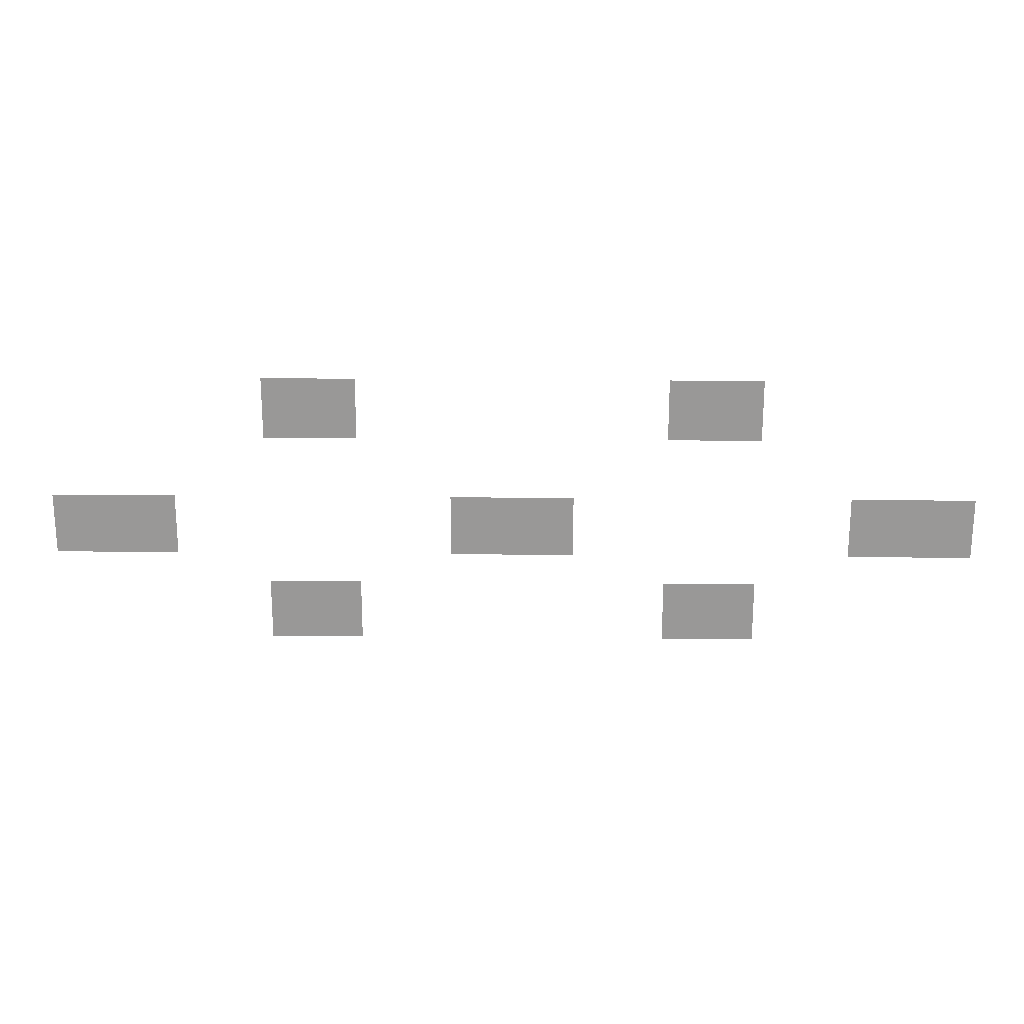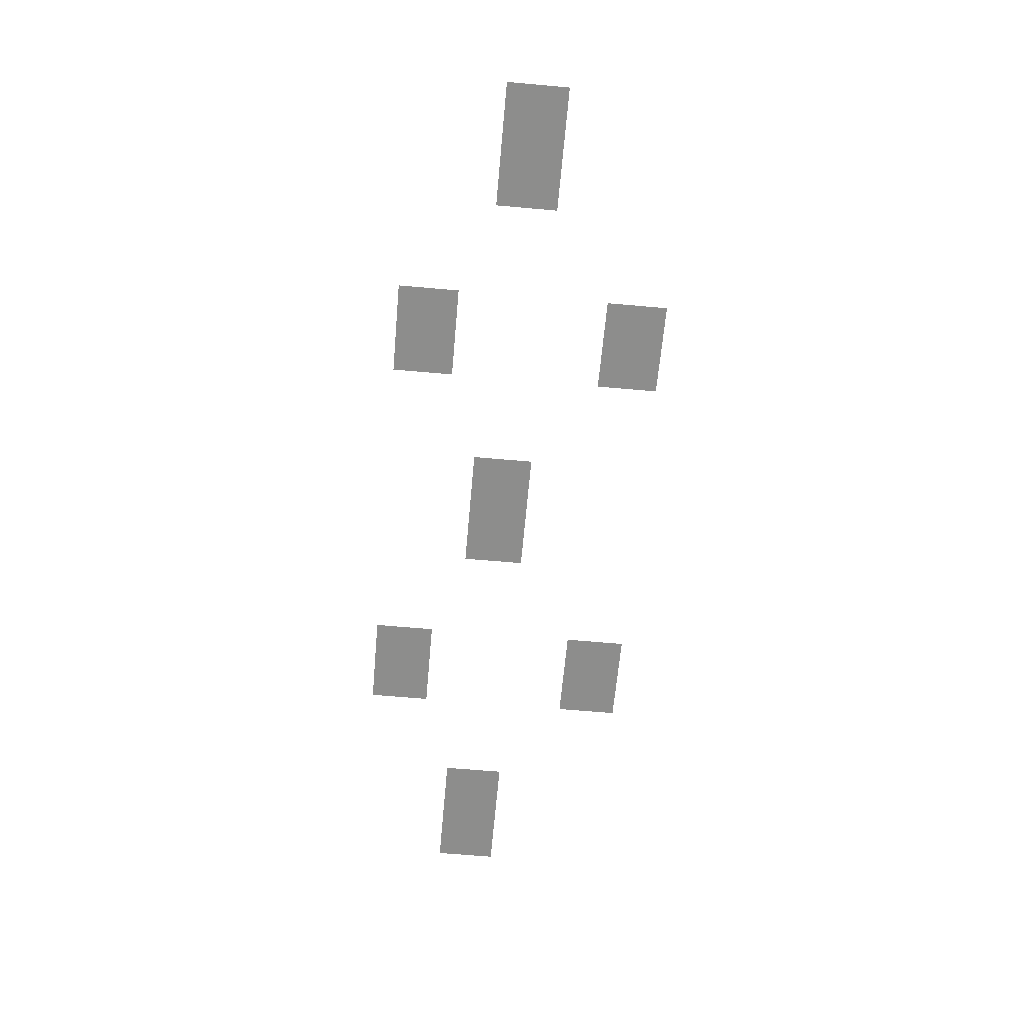
<metadata>
{"format":"obj","ext":"obj","renderer":"f3d","projection":"perspective","resolution":1024,"background":"white","views":[{"elev":21.1,"azim":1.1,"up":"+Y"},{"elev":-64.4,"azim":84.9,"up":"+Z"}]}
</metadata>
<code>
v -37.12 -21.76 0
v -37.76 -21.76 0
v -37.76 -21.12 0
v -37.12 -21.12 0
v -37.76 -21.76 0
v -38.4 -21.76 0
v -38.4 -21.12 0
v -37.76 -21.12 0
v -38.4 -21.76 0
v -39.04 -21.76 0
v -39.04 -21.12 0
v -38.4 -21.12 0
v -45.44 -21.76 0
v -46.08 -21.76 0
v -46.08 -21.12 0
v -45.44 -21.12 0
v -46.08 -21.76 0
v -46.72 -21.76 0
v -46.72 -21.12 0
v -46.08 -21.12 0
v -46.72 -21.76 0
v -47.36 -21.76 0
v -47.36 -21.12 0
v -46.72 -21.12 0
v -37.12 -22.4 0
v -37.76 -22.4 0
v -37.76 -21.76 0
v -37.12 -21.76 0
v -37.76 -22.4 0
v -38.4 -22.4 0
v -38.4 -21.76 0
v -37.76 -21.76 0
v -38.4 -22.4 0
v -39.04 -22.4 0
v -39.04 -21.76 0
v -38.4 -21.76 0
v -45.44 -22.4 0
v -46.08 -22.4 0
v -46.08 -21.76 0
v -45.44 -21.76 0
v -46.08 -22.4 0
v -46.72 -22.4 0
v -46.72 -21.76 0
v -46.08 -21.76 0
v -46.72 -22.4 0
v -47.36 -22.4 0
v -47.36 -21.76 0
v -46.72 -21.76 0
v -32.64 -24.32 0
v -33.28 -24.32 0
v -33.28 -23.68 0
v -32.64 -23.68 0
v -33.28 -24.32 0
v -33.92 -24.32 0
v -33.92 -23.68 0
v -33.28 -23.68 0
v -33.92 -24.32 0
v -34.56 -24.32 0
v -34.56 -23.68 0
v -33.92 -23.68 0
v -34.56 -24.32 0
v -35.2 -24.32 0
v -35.2 -23.68 0
v -34.56 -23.68 0
v -40.96 -24.32 0
v -41.6 -24.32 0
v -41.6 -23.68 0
v -40.96 -23.68 0
v -41.6 -24.32 0
v -42.24 -24.32 0
v -42.24 -23.68 0
v -41.6 -23.68 0
v -42.24 -24.32 0
v -42.88 -24.32 0
v -42.88 -23.68 0
v -42.24 -23.68 0
v -42.88 -24.32 0
v -43.52 -24.32 0
v -43.52 -23.68 0
v -42.88 -23.68 0
v -49.28 -24.32 0
v -49.92 -24.32 0
v -49.92 -23.68 0
v -49.28 -23.68 0
v -49.92 -24.32 0
v -50.56 -24.32 0
v -50.56 -23.68 0
v -49.92 -23.68 0
v -50.56 -24.32 0
v -51.2 -24.32 0
v -51.2 -23.68 0
v -50.56 -23.68 0
v -51.2 -24.32 0
v -51.84 -24.32 0
v -51.84 -23.68 0
v -51.2 -23.68 0
v -32.64 -24.96 0
v -33.28 -24.96 0
v -33.28 -24.32 0
v -32.64 -24.32 0
v -33.28 -24.96 0
v -33.92 -24.96 0
v -33.92 -24.32 0
v -33.28 -24.32 0
v -33.92 -24.96 0
v -34.56 -24.96 0
v -34.56 -24.32 0
v -33.92 -24.32 0
v -34.56 -24.96 0
v -35.2 -24.96 0
v -35.2 -24.32 0
v -34.56 -24.32 0
v -40.96 -24.96 0
v -41.6 -24.96 0
v -41.6 -24.32 0
v -40.96 -24.32 0
v -41.6 -24.96 0
v -42.24 -24.96 0
v -42.24 -24.32 0
v -41.6 -24.32 0
v -42.24 -24.96 0
v -42.88 -24.96 0
v -42.88 -24.32 0
v -42.24 -24.32 0
v -42.88 -24.96 0
v -43.52 -24.96 0
v -43.52 -24.32 0
v -42.88 -24.32 0
v -49.28 -24.96 0
v -49.92 -24.96 0
v -49.92 -24.32 0
v -49.28 -24.32 0
v -49.92 -24.96 0
v -50.56 -24.96 0
v -50.56 -24.32 0
v -49.92 -24.32 0
v -50.56 -24.96 0
v -51.2 -24.96 0
v -51.2 -24.32 0
v -50.56 -24.32 0
v -51.2 -24.96 0
v -51.84 -24.96 0
v -51.84 -24.32 0
v -51.2 -24.32 0
v -37.12 -26.24 0
v -37.76 -26.24 0
v -37.76 -25.6 0
v -37.12 -25.6 0
v -37.76 -26.24 0
v -38.4 -26.24 0
v -38.4 -25.6 0
v -37.76 -25.6 0
v -38.4 -26.24 0
v -39.04 -26.24 0
v -39.04 -25.6 0
v -38.4 -25.6 0
v -45.44 -26.24 0
v -46.08 -26.24 0
v -46.08 -25.6 0
v -45.44 -25.6 0
v -46.08 -26.24 0
v -46.72 -26.24 0
v -46.72 -25.6 0
v -46.08 -25.6 0
v -46.72 -26.24 0
v -47.36 -26.24 0
v -47.36 -25.6 0
v -46.72 -25.6 0
v -37.12 -26.88 0
v -37.76 -26.88 0
v -37.76 -26.24 0
v -37.12 -26.24 0
v -37.76 -26.88 0
v -38.4 -26.88 0
v -38.4 -26.24 0
v -37.76 -26.24 0
v -38.4 -26.88 0
v -39.04 -26.88 0
v -39.04 -26.24 0
v -38.4 -26.24 0
v -45.44 -26.88 0
v -46.08 -26.88 0
v -46.08 -26.24 0
v -45.44 -26.24 0
v -46.08 -26.88 0
v -46.72 -26.88 0
v -46.72 -26.24 0
v -46.08 -26.24 0
v -46.72 -26.88 0
v -47.36 -26.88 0
v -47.36 -26.24 0
v -46.72 -26.24 0
g HwanseMap_mesh_0002
f 1 2 3 4
f 5 6 7 8
f 9 10 11 12
f 13 14 15 16
f 17 18 19 20
f 21 22 23 24
f 25 26 27 28
f 29 30 31 32
f 33 34 35 36
f 37 38 39 40
f 41 42 43 44
f 45 46 47 48
f 49 50 51 52
f 53 54 55 56
f 57 58 59 60
f 61 62 63 64
f 65 66 67 68
f 69 70 71 72
f 73 74 75 76
f 77 78 79 80
f 81 82 83 84
f 85 86 87 88
f 89 90 91 92
f 93 94 95 96
f 97 98 99 100
f 101 102 103 104
f 105 106 107 108
f 109 110 111 112
f 113 114 115 116
f 117 118 119 120
f 121 122 123 124
f 125 126 127 128
f 129 130 131 132
f 133 134 135 136
f 137 138 139 140
f 141 142 143 144
f 145 146 147 148
f 149 150 151 152
f 153 154 155 156
f 157 158 159 160
f 161 162 163 164
f 165 166 167 168
f 169 170 171 172
f 173 174 175 176
f 177 178 179 180
f 181 182 183 184
f 185 186 187 188
f 189 190 191 192

</code>
